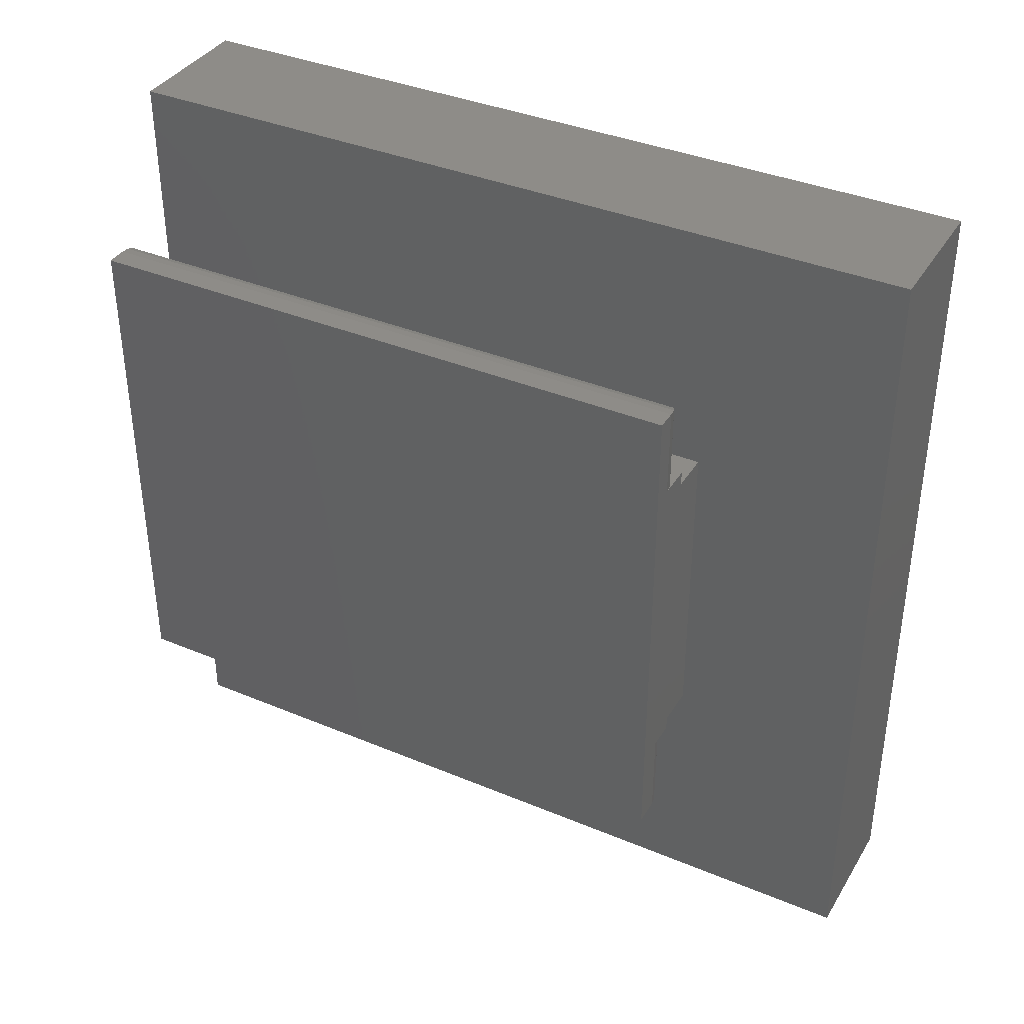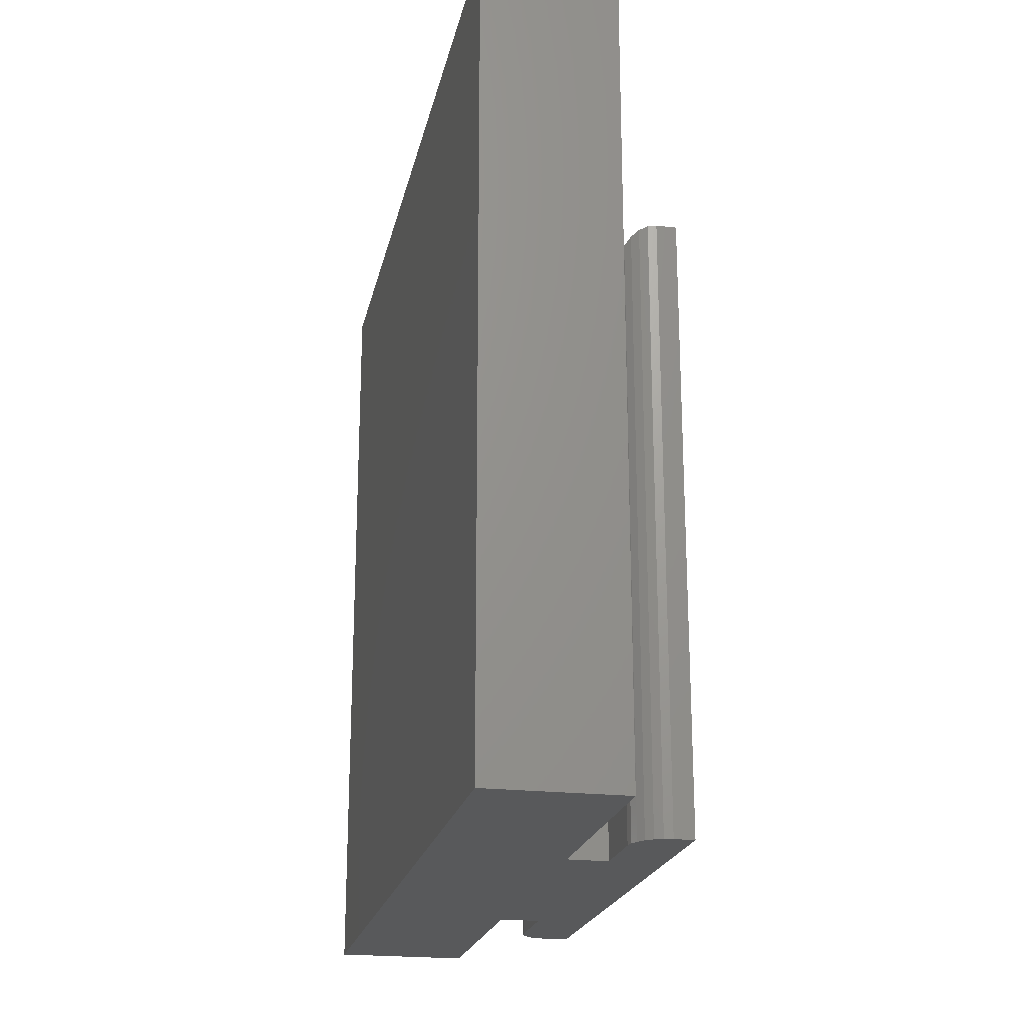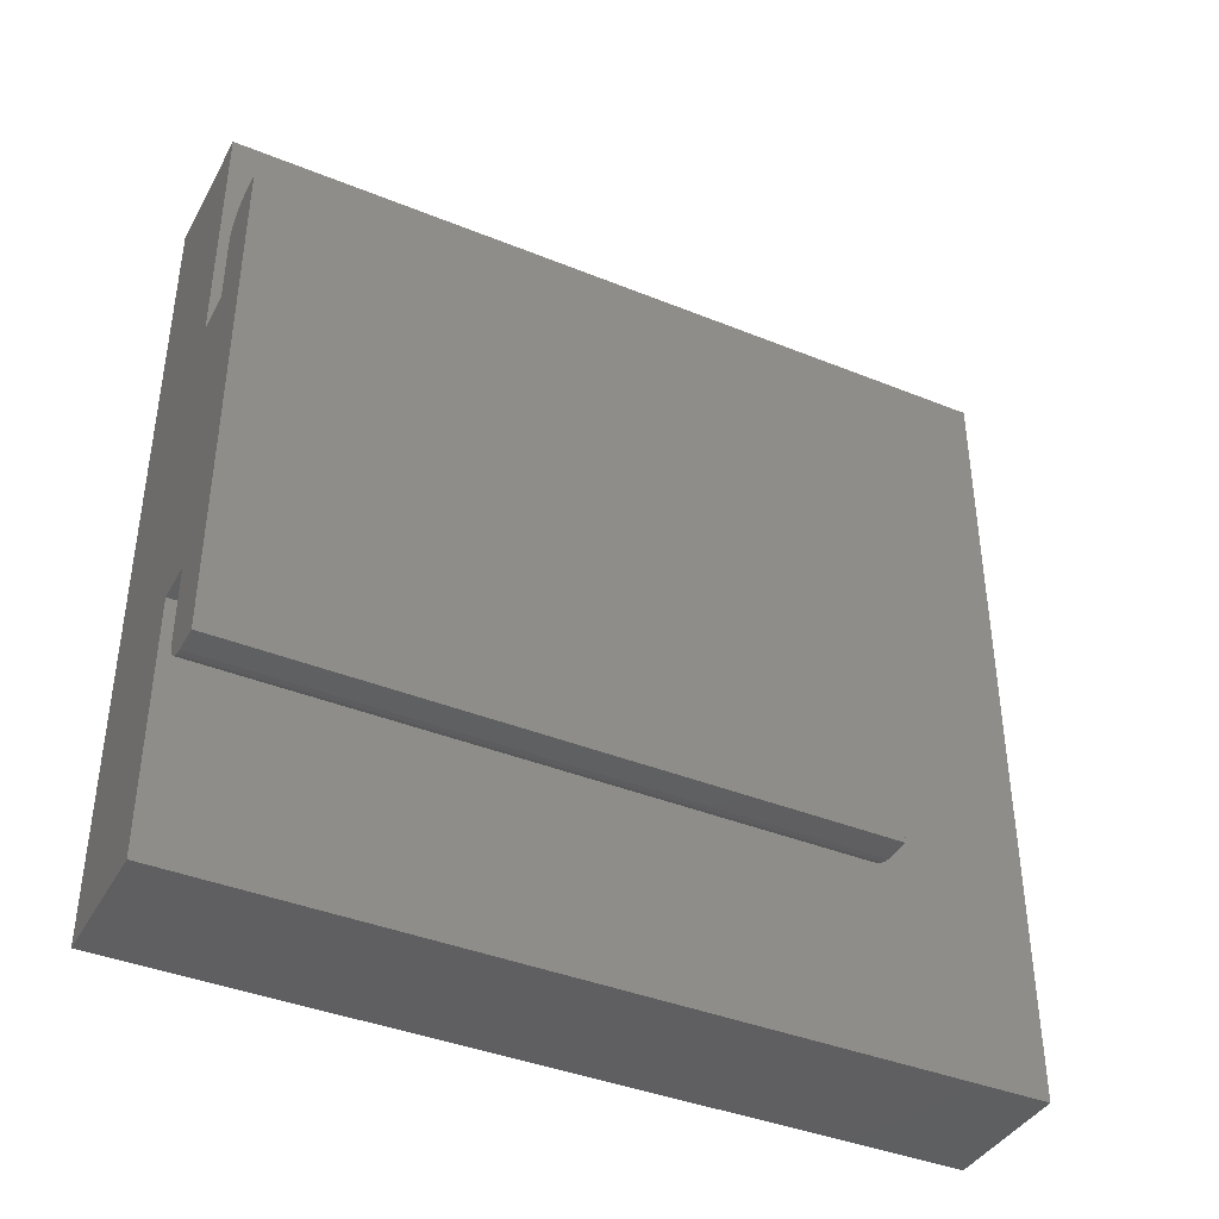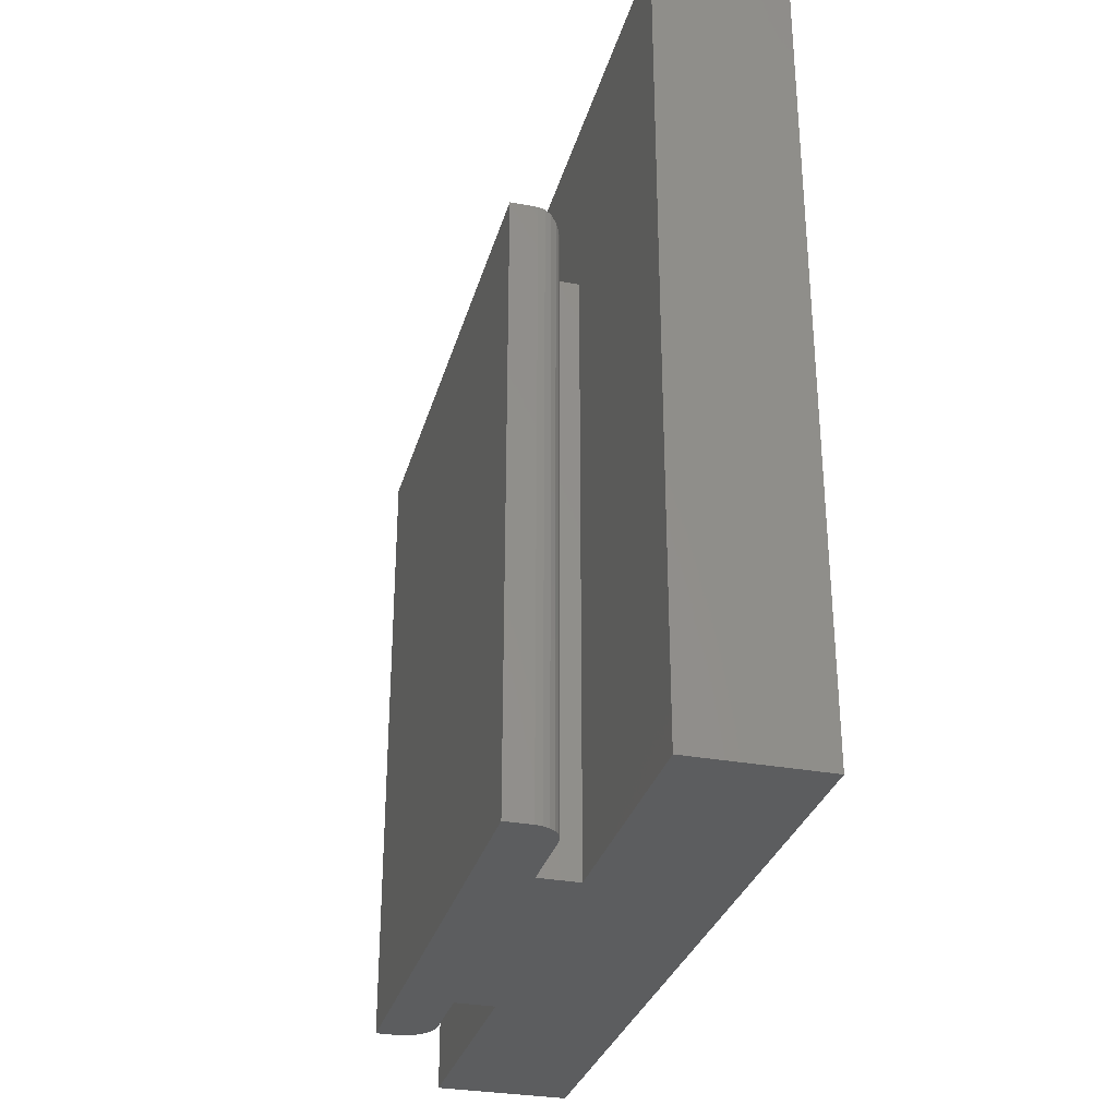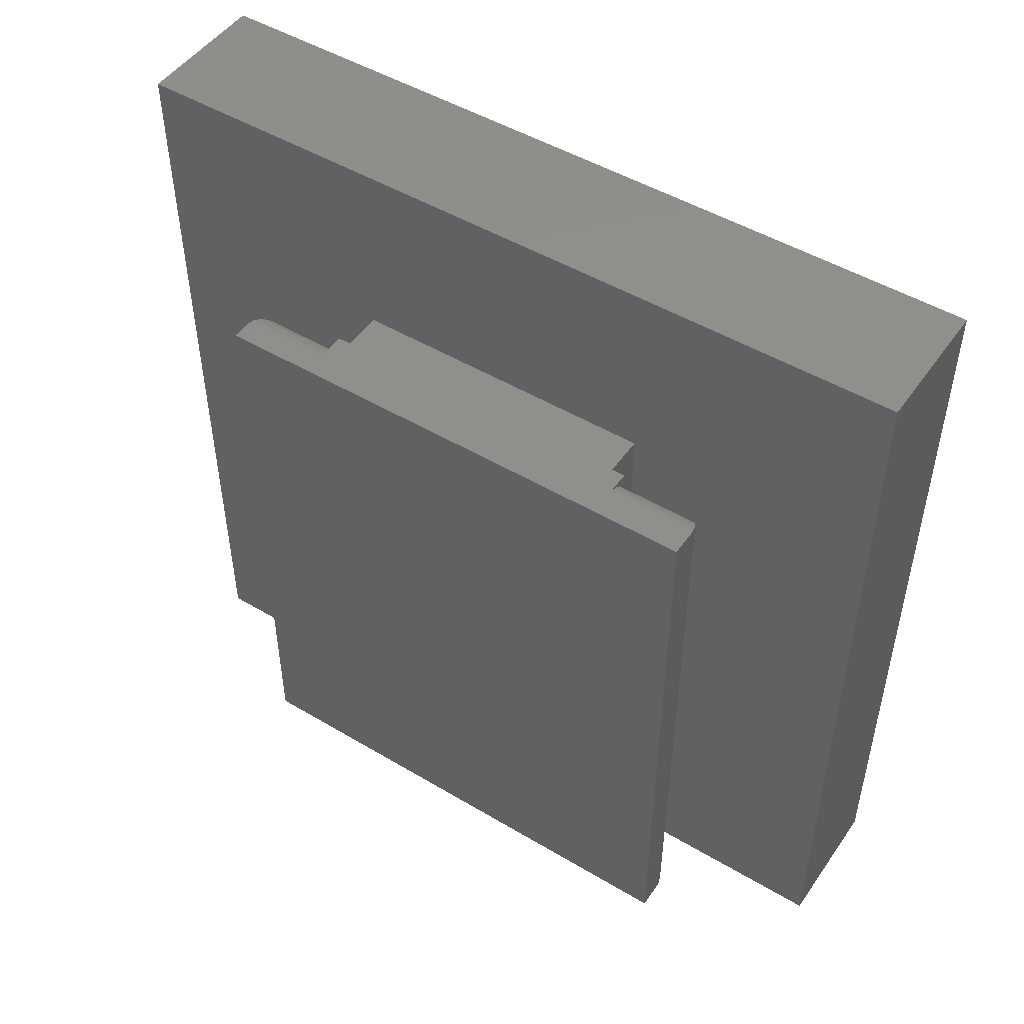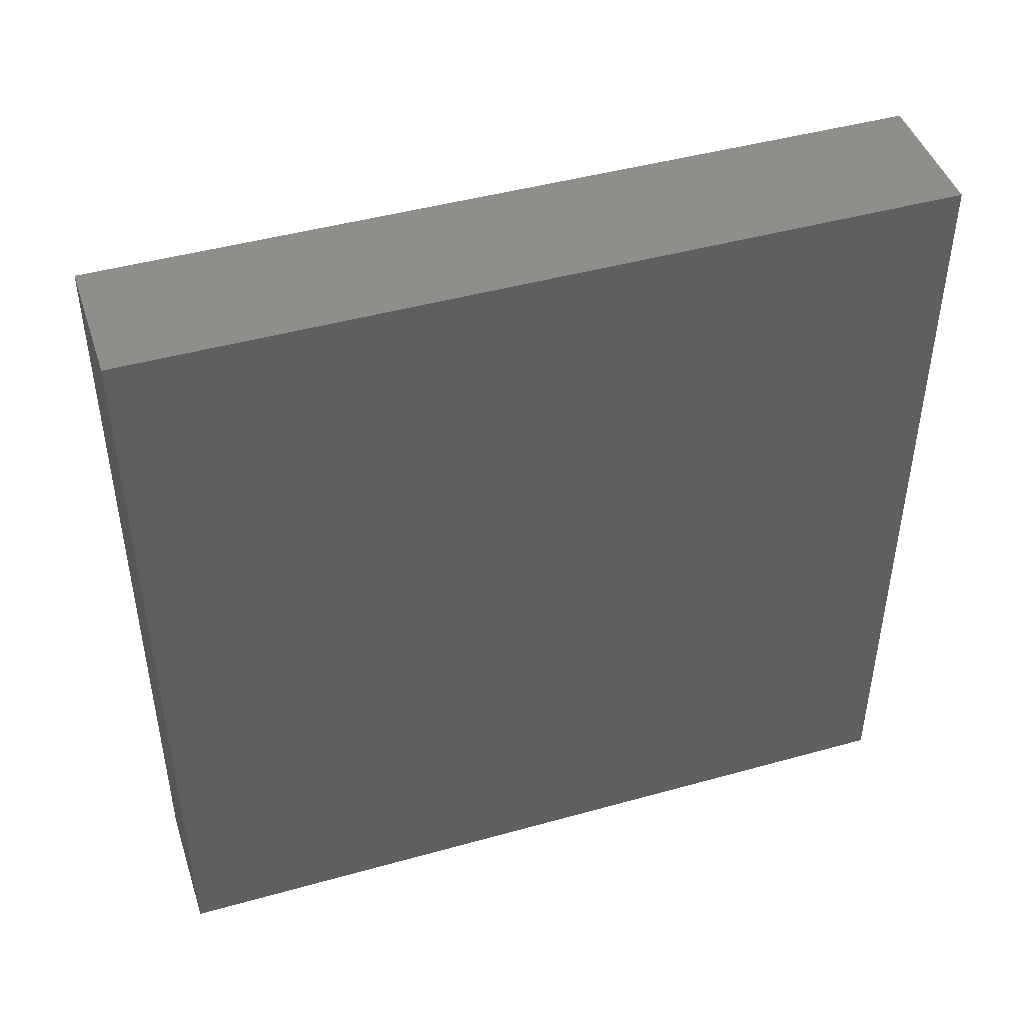
<metadata>
{"format":"stl","ext":"stl","renderer":"f3d","projection":"perspective","resolution":1024,"background":"white","views":[{"elev":37.6,"azim":-61.9,"up":"+Y"},{"elev":-21.4,"azim":168.3,"up":"+Z"},{"elev":-39.9,"azim":-116.6,"up":"+Y"},{"elev":-30.8,"azim":-14.9,"up":"+Z"},{"elev":49.0,"azim":-56.5,"up":"+Z"},{"elev":45.1,"azim":72.1,"up":"+Y"}]}
</metadata>
<code>
# stl→obj: 70 verts, 136 faces
v 9 30 2.82e-15
v 9 0 30
v 9 0 2.82e-15
v 9 30 30
v 4 0 2.82e-15
v 4 0 30
v 4 30 30
v 4 30 2.82e-15
v 1.574 21.2 23
v 1.25 24.5 23.04
v 1.25 21.2 23.04
v 1.574 24.46 23
v 2.457 23.57 22.11
v 2.333 21.2 22.41
v 2.457 21.2 22.11
v 2.333 23.88 22.41
v 2.366 6 0
v 2.207 5.793 22.74
v 2.207 5.793 0
v 2.366 6 22.54
v 0.5 24.5 23.04
v 0.5 5.5 0
v 0.5 5.5 23.04
v 0.5 24.5 0
v 2.5 23.25 21.79
v 2.5 21.2 21.79
v 1.875 21.2 22.87
v 1.875 24.33 22.87
v 2.466 6.241 0
v 2.466 6.241 22.3
v 1.5 5.5 23.04
v 1.5 5.5 0
v 2 5.634 0
v 2 5.634 22.9
v 1.759 5.534 0
v 1.759 5.534 23
v 1.5 8.8 23.04
v 2.5 21.2 23.04
v 2.5 20.7 23.04
v 2.5 9.3 23.04
v 2.5 8.8 23.04
v 4 20.7 23.04
v 4 9.3 23.04
v 2.134 21.2 22.67
v 2.457 23.57 0
v 2.5 23.25 0
v 2.333 23.88 0
v 2.134 24.13 0
v 2.134 24.13 22.67
v 1.875 24.33 0
v 1.574 24.46 0
v 1.25 24.5 0
v 2.5 6.5 22.04
v 2.466 8.8 22.3
v 2.5 8.8 22.04
v 2 8.8 22.9
v 2.207 8.8 22.74
v 1.759 8.8 23
v 2.366 8.8 22.54
v 2.5 6.5 0
v 2.5 8.8 0
v 4 8.8 23.04
v 4 21.2 23.04
v 4 21.2 2.82e-15
v 4 8.8 2.82e-15
v 4 20.7 2.82e-15
v 4 9.3 2.82e-15
v 2.5 21.2 0
v 2.5 9.3 0
v 2.5 20.7 0
f 1 2 3
f 2 1 4
f 2 5 3
f 5 2 6
f 7 1 8
f 1 7 4
f 2 7 6
f 7 2 4
f 9 10 11
f 10 9 12
f 13 14 15
f 14 13 16
f 17 18 19
f 18 17 20
f 21 22 23
f 22 21 24
f 25 15 26
f 15 25 13
f 27 12 9
f 12 27 28
f 29 20 17
f 20 29 30
f 31 22 32
f 22 31 23
f 18 33 19
f 33 18 34
f 34 35 33
f 35 34 36
f 31 21 23
f 21 31 11
f 11 31 37
f 11 37 38
f 38 37 39
f 37 40 39
f 40 37 41
f 40 42 39
f 42 40 43
f 10 21 11
f 15 38 26
f 38 15 14
f 38 14 44
f 38 44 27
f 38 27 9
f 38 9 11
f 45 25 46
f 25 45 13
f 47 13 45
f 13 47 16
f 48 16 47
f 16 48 49
f 28 48 50
f 48 28 49
f 12 50 51
f 50 12 28
f 10 51 52
f 51 10 12
f 16 44 14
f 44 16 49
f 44 28 27
f 28 44 49
f 53 54 30
f 54 53 55
f 21 52 24
f 52 21 10
f 18 56 34
f 56 18 57
f 34 58 36
f 58 34 56
f 41 54 55
f 54 41 59
f 59 41 57
f 57 41 56
f 56 41 58
f 58 41 37
f 30 59 20
f 59 30 54
f 20 57 18
f 57 20 59
f 60 30 29
f 30 60 53
f 36 32 35
f 32 36 31
f 36 37 31
f 37 36 58
f 61 53 60
f 53 61 55
f 6 62 5
f 62 6 7
f 62 7 43
f 43 7 42
f 42 7 63
f 63 7 64
f 64 7 8
f 65 5 62
f 1 64 8
f 64 1 66
f 66 1 67
f 67 1 65
f 65 1 5
f 5 1 3
f 46 26 68
f 26 46 25
f 66 69 70
f 69 66 67
f 52 22 24
f 22 52 32
f 32 52 51
f 32 51 35
f 35 51 50
f 35 50 33
f 33 50 48
f 33 48 19
f 19 48 47
f 19 47 17
f 17 47 45
f 17 45 29
f 29 45 46
f 29 46 60
f 60 46 68
f 60 68 70
f 60 70 69
f 60 69 61
f 69 55 61
f 55 69 41
f 41 69 40
f 67 40 69
f 40 67 43
f 43 65 62
f 65 43 67
f 63 66 42
f 66 63 64
f 39 66 70
f 66 39 42
f 68 39 70
f 39 68 38
f 38 68 26

</code>
